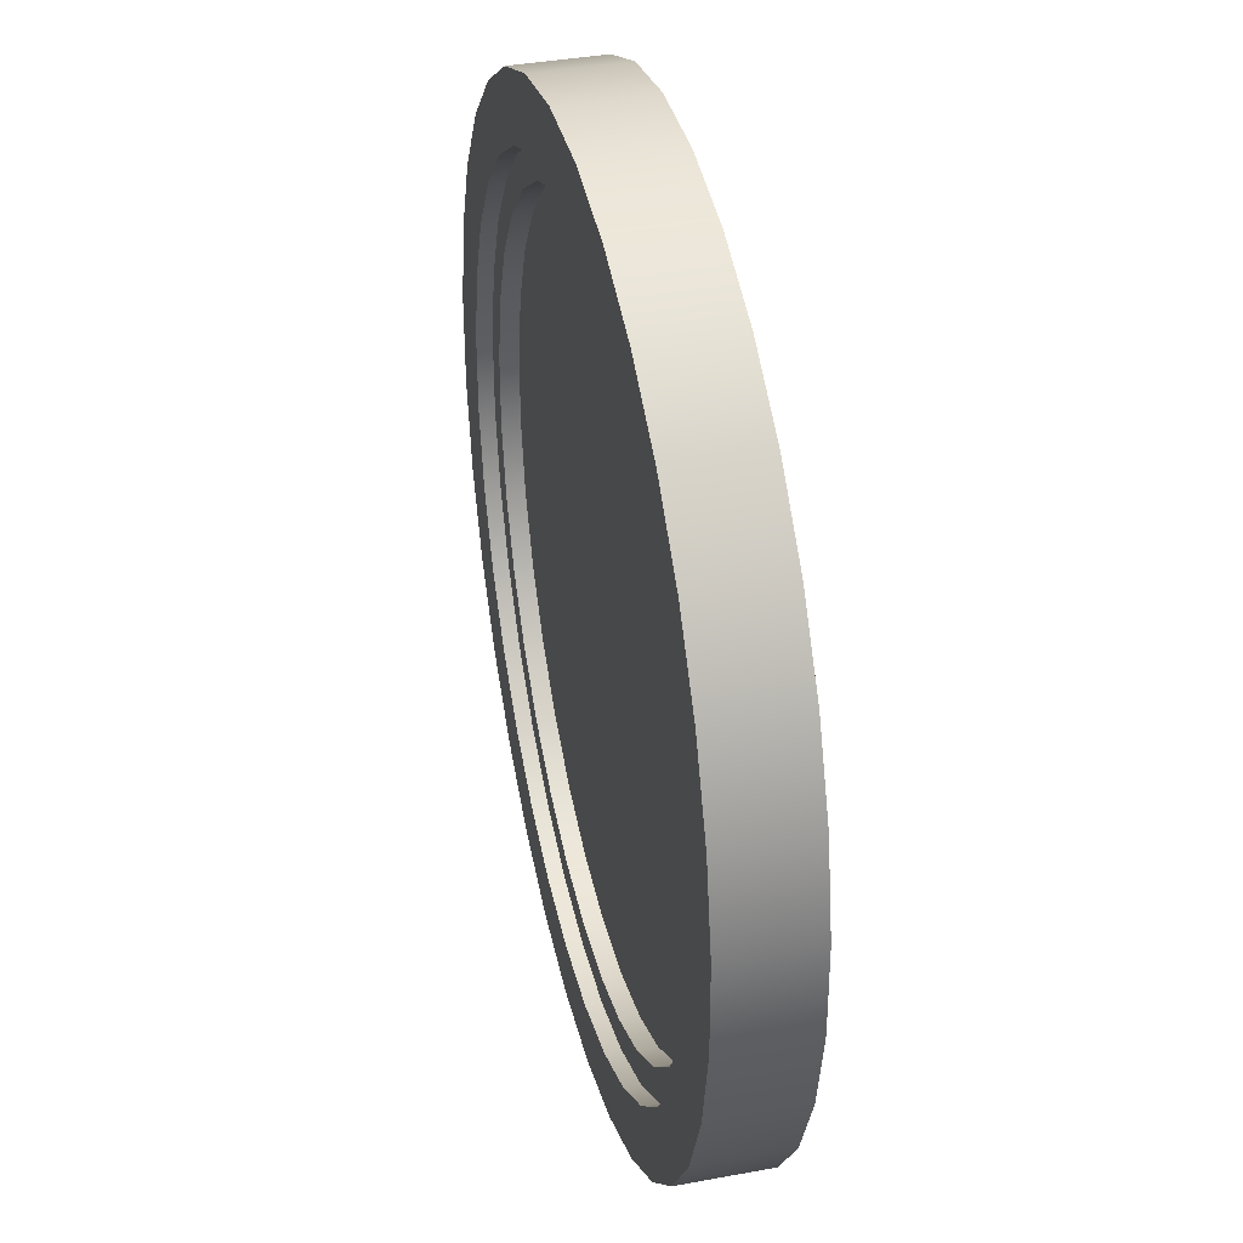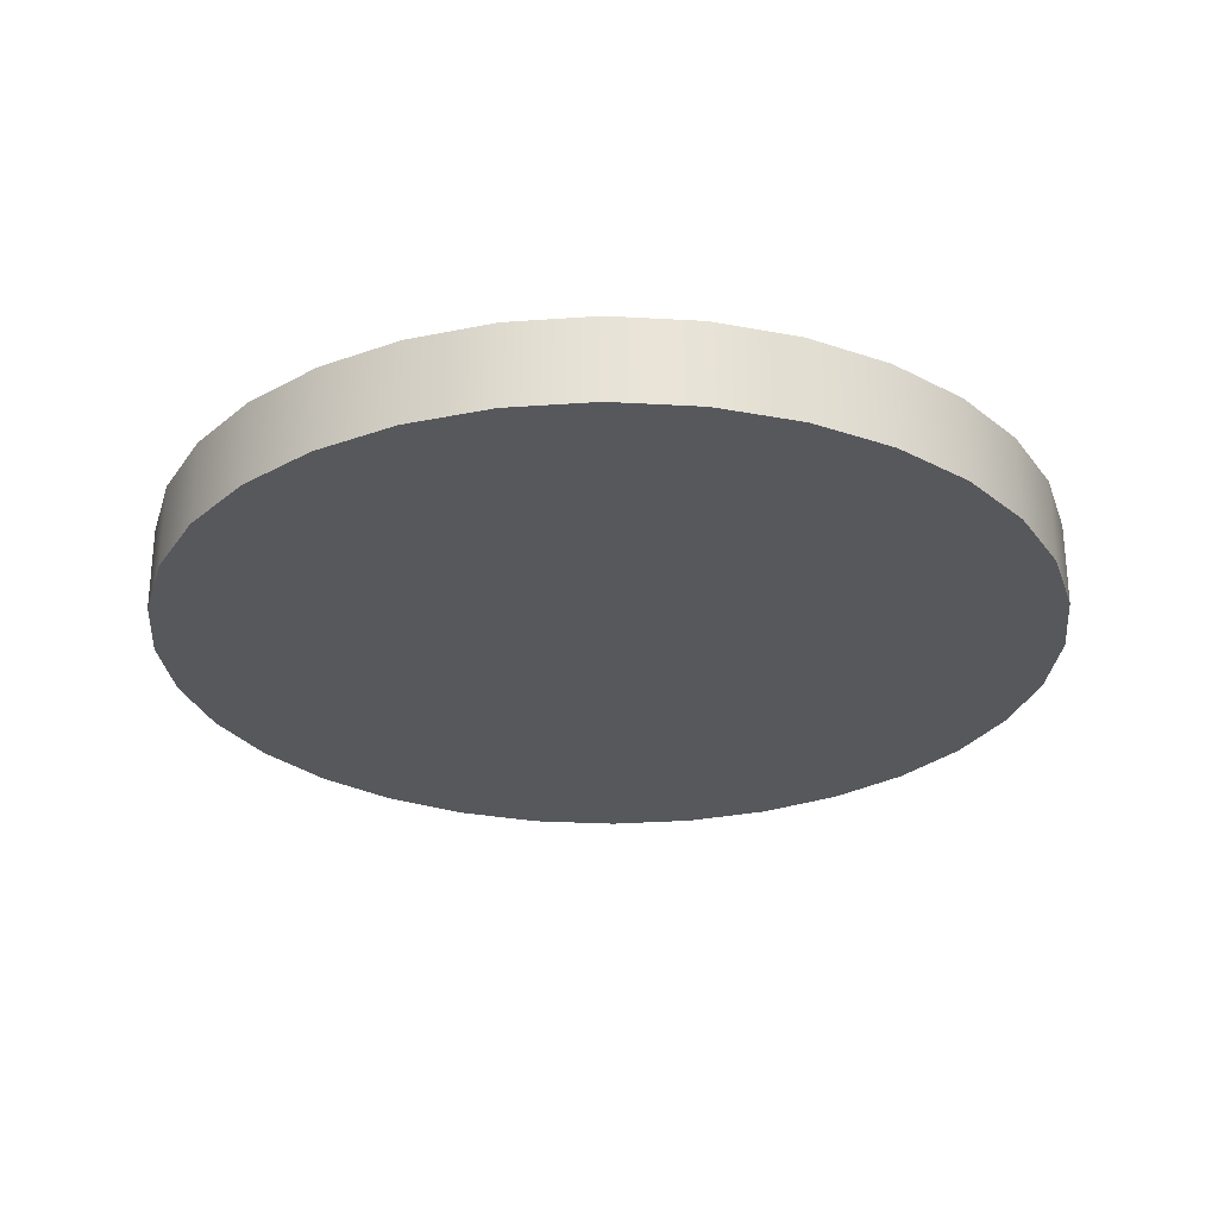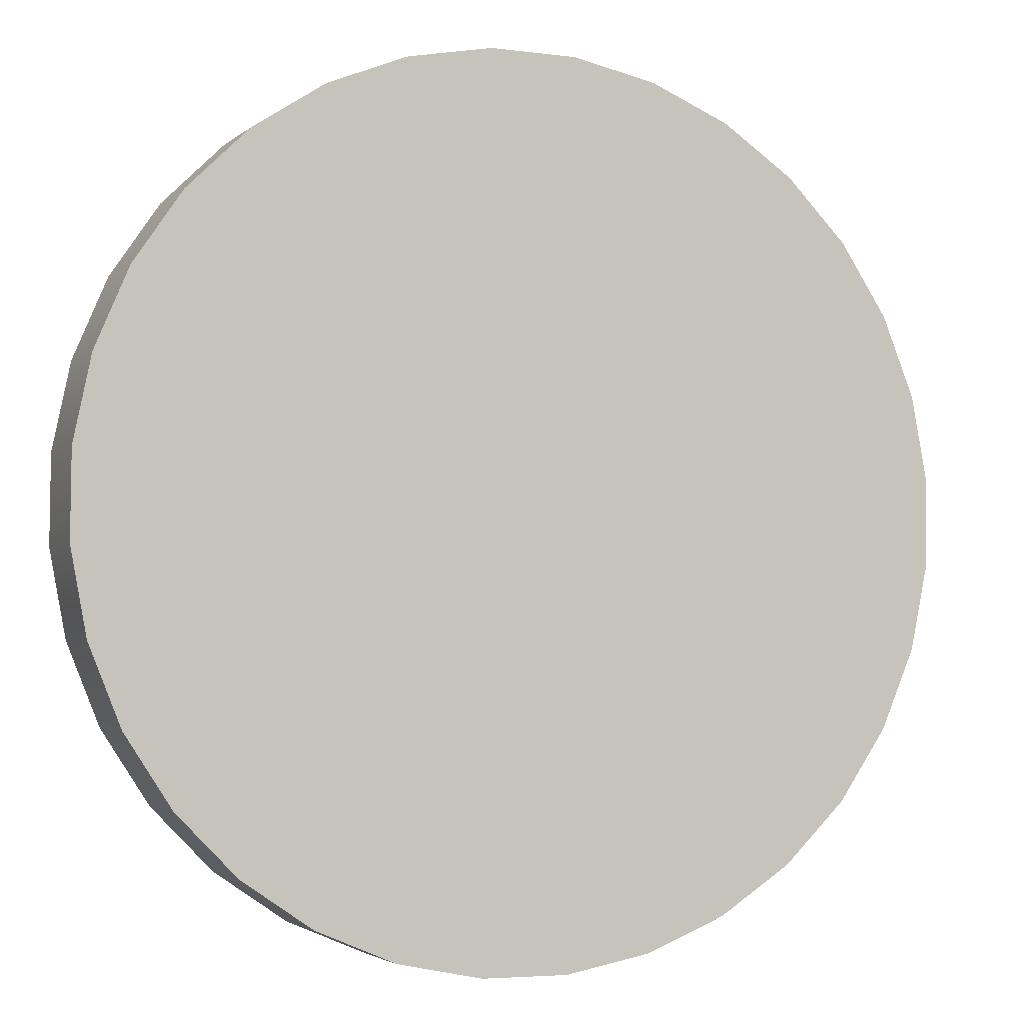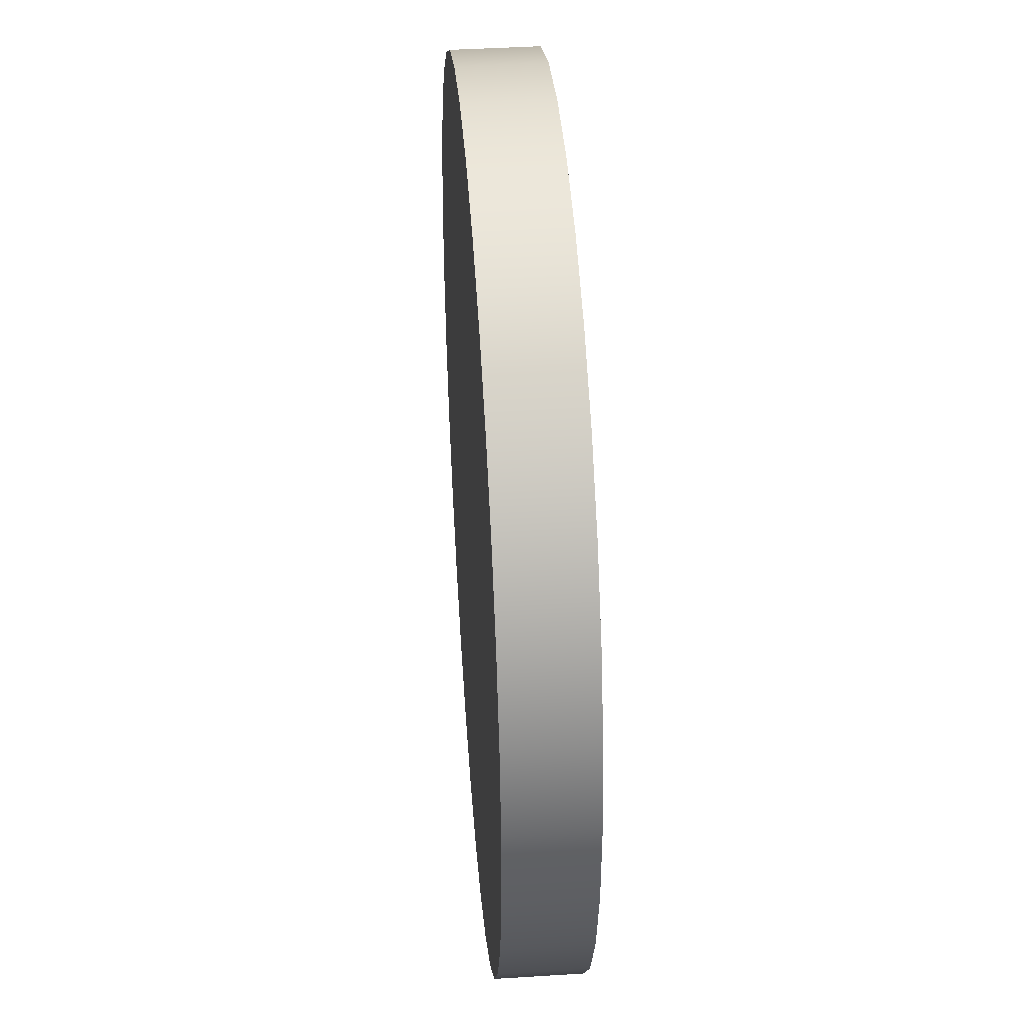
<metadata>
{"format":"obj","ext":"obj","renderer":"f3d","projection":"perspective","resolution":1024,"background":"white","views":[{"elev":37.9,"azim":76.7,"up":"+Y"},{"elev":-27.7,"azim":63.1,"up":"+Z"},{"elev":-3.0,"azim":157.2,"up":"+Y"},{"elev":42.2,"azim":-94.3,"up":"+Y"}]}
</metadata>
<code>
o Clock2_Circle.001
v 0.643 0.9431 0
v 0.6792 1.136 0
v 0.6772 1.332 0
v 0.6369 1.524 0
v 0.56 1.704 0
v 0.4494 1.866 0
v 0.3094 2.003 0
v 0.1453 2.11 0
v -0.03662 2.183 -0
v -0.2293 2.22 -0
v -0.4253 2.217 -0
v -0.6172 2.177 -0
v -0.7975 2.1 -0
v -0.9593 1.99 -0
v -1.096 1.85 -0
v -1.204 1.686 -0
v -1.277 1.504 -0
v -1.313 1.311 -0
v -1.311 1.115 -0
v -1.271 0.9231 -0
v -1.194 0.7428 -0
v -1.083 0.581 -0
v -0.9432 0.4438 -0
v -0.7791 0.3366 -0
v -0.5972 0.2635 -0
v -0.4046 0.2272 -0
v -0.2085 0.2293 -0
v -0.01667 0.2695 -0
v 0.1637 0.3464 0
v 0.3255 0.457 0
v 0.4627 0.5971 0
v 0.5699 0.7612 0
v 0.643 0.9431 0.1901
v 0.6792 1.136 0.1901
v 0.6772 1.332 0.1901
v 0.6369 1.524 0.1901
v 0.56 1.704 0.1901
v 0.4494 1.866 0.1901
v 0.3094 2.003 0.1901
v 0.1453 2.11 0.1901
v -0.03662 2.183 0.1901
v -0.2293 2.22 0.1901
v -0.4253 2.217 0.1901
v -0.6172 2.177 0.1901
v -0.7975 2.1 0.1901
v -0.9593 1.99 0.1901
v -1.096 1.85 0.1901
v -1.204 1.686 0.1901
v -1.277 1.504 0.1901
v -1.313 1.311 0.1901
v -1.311 1.115 0.1901
v -1.271 0.9231 0.1901
v -1.194 0.7428 0.1901
v -1.083 0.581 0.1901
v -0.9432 0.4438 0.1901
v -0.7791 0.3366 0.1901
v -0.5972 0.2635 0.1901
v -0.4046 0.2272 0.1901
v -0.2085 0.2293 0.1901
v -0.01667 0.2695 0.1901
v 0.1637 0.3464 0.1901
v 0.3255 0.457 0.1901
v 0.4627 0.5971 0.1901
v 0.5699 0.7612 0.1901
v 0.5112 0.9816 0.1901
v 0.5425 1.148 0.1901
v 0.5407 1.317 0.1901
v 0.506 1.482 0.1901
v 0.4396 1.638 0.1901
v 0.3442 1.778 0.1901
v 0.2234 1.896 0.1901
v 0.08181 1.988 0.1901
v -0.0751 2.051 0.1901
v -0.2413 2.083 0.1901
v -0.4104 2.081 0.1901
v -0.5759 2.046 0.1901
v -0.7315 1.98 0.1901
v -0.8711 1.885 0.1901
v -0.9895 1.764 0.1901
v -1.082 1.622 0.1901
v -1.145 1.465 0.1901
v -1.176 1.299 0.1901
v -1.175 1.13 0.1901
v -1.14 0.9643 0.1901
v -1.073 0.8088 0.1901
v -0.9781 0.6692 0.1901
v -0.8572 0.5508 0.1901
v -0.7156 0.4583 0.1901
v -0.5587 0.3952 0.1901
v -0.3925 0.364 0.1901
v -0.2234 0.3657 0.1901
v -0.05789 0.4005 0.1901
v 0.09767 0.4668 0.1901
v 0.2373 0.5622 0.1901
v 0.3556 0.6831 0.1901
v 0.4481 0.8246 0.1901
v 0.5112 0.9816 0.1564
v 0.5425 1.148 0.1564
v 0.5407 1.317 0.1564
v 0.506 1.482 0.1564
v 0.4396 1.638 0.1564
v 0.3442 1.778 0.1564
v 0.2234 1.896 0.1564
v 0.08181 1.988 0.1564
v -0.0751 2.051 0.1564
v -0.2413 2.083 0.1564
v -0.4104 2.081 0.1564
v -0.5759 2.046 0.1564
v -0.7315 1.98 0.1564
v -0.8711 1.885 0.1564
v -0.9895 1.764 0.1564
v -1.082 1.622 0.1564
v -1.145 1.465 0.1564
v -1.176 1.299 0.1564
v -1.175 1.13 0.1564
v -1.14 0.9643 0.1564
v -1.073 0.8088 0.1564
v -0.9781 0.6692 0.1564
v -0.8572 0.5508 0.1564
v -0.7156 0.4583 0.1564
v -0.5587 0.3952 0.1564
v -0.3925 0.364 0.1564
v -0.2234 0.3657 0.1564
v -0.05789 0.4005 0.1564
v 0.09767 0.4668 0.1564
v 0.2373 0.5622 0.1564
v 0.3556 0.6831 0.1564
v 0.4481 0.8246 0.1564
v 0.4487 0.9998 0.1564
v 0.4776 1.153 0.1564
v 0.476 1.31 0.1564
v 0.4439 1.463 0.1564
v 0.3826 1.607 0.1564
v 0.2943 1.736 0.1564
v 0.1826 1.845 0.1564
v 0.05172 1.931 0.1564
v -0.09335 1.989 0.1564
v -0.247 2.018 0.1564
v -0.4034 2.016 0.1564
v -0.5564 1.984 0.1564
v -0.7002 1.923 0.1564
v -0.8293 1.835 0.1564
v -0.9387 1.723 0.1564
v -1.024 1.592 0.1564
v -1.083 1.447 0.1564
v -1.111 1.293 0.1564
v -1.11 1.137 0.1564
v -1.078 0.9839 0.1564
v -1.016 0.8401 0.1564
v -0.9282 0.711 0.1564
v -0.8165 0.6016 0.1564
v -0.6855 0.5161 0.1564
v -0.5405 0.4577 0.1564
v -0.3868 0.4288 0.1564
v -0.2305 0.4305 0.1564
v -0.07744 0.4626 0.1564
v 0.06639 0.5239 0.1564
v 0.1955 0.6121 0.1564
v 0.3049 0.7238 0.1564
v 0.3904 0.8547 0.1564
v 0.4487 0.9998 0.1162
v 0.4776 1.153 0.1162
v 0.476 1.31 0.1162
v 0.4439 1.463 0.1162
v 0.3826 1.607 0.1162
v 0.2943 1.736 0.1162
v 0.1826 1.845 0.1162
v 0.05172 1.931 0.1162
v -0.09335 1.989 0.1162
v -0.247 2.018 0.1162
v -0.4034 2.016 0.1162
v -0.5564 1.984 0.1162
v -0.7002 1.923 0.1162
v -0.8293 1.835 0.1162
v -0.9387 1.723 0.1162
v -1.024 1.592 0.1162
v -1.083 1.447 0.1162
v -1.111 1.293 0.1162
v -1.11 1.137 0.1162
v -1.078 0.9839 0.1162
v -1.016 0.8401 0.1162
v -0.9282 0.711 0.1162
v -0.8165 0.6016 0.1162
v -0.6855 0.5161 0.1162
v -0.5405 0.4577 0.1162
v -0.3868 0.4288 0.1162
v -0.2305 0.4305 0.1162
v -0.07744 0.4626 0.1162
v 0.06639 0.5239 0.1162
v 0.1955 0.6121 0.1162
v 0.3049 0.7238 0.1162
v 0.3904 0.8547 0.1162
v 0.6792 1.136 0
v 0.643 0.9431 0
v 0.6772 1.332 0
v 0.6369 1.524 0
v 0.56 1.704 0
v 0.4494 1.866 0
v 0.3094 2.003 0
v 0.1453 2.11 0
v -0.03662 2.183 -0
v -0.2293 2.22 -0
v -0.4253 2.217 -0
v -0.6172 2.177 -0
v -0.7975 2.1 -0
v -0.9593 1.99 -0
v -1.096 1.85 -0
v -1.204 1.686 -0
v -1.277 1.504 -0
v -1.313 1.311 -0
v -1.311 1.115 -0
v -1.271 0.9231 -0
v -1.194 0.7428 -0
v -1.083 0.581 -0
v -0.9432 0.4438 -0
v -0.7791 0.3366 -0
v -0.5972 0.2635 -0
v -0.4046 0.2272 -0
v -0.2085 0.2293 -0
v -0.01667 0.2695 -0
v 0.1637 0.3464 0
v 0.3255 0.457 0
v 0.4627 0.5971 0
v 0.5699 0.7612 0
v 0.6792 1.136 0.1901
v 0.643 0.9431 0.1901
v 0.6772 1.332 0.1901
v 0.6369 1.524 0.1901
v 0.56 1.704 0.1901
v 0.4494 1.866 0.1901
v 0.3094 2.003 0.1901
v 0.1453 2.11 0.1901
v -0.03662 2.183 0.1901
v -0.2293 2.22 0.1901
v -0.4253 2.217 0.1901
v -0.6172 2.177 0.1901
v -0.7975 2.1 0.1901
v -0.9593 1.99 0.1901
v -1.096 1.85 0.1901
v -1.204 1.686 0.1901
v -1.277 1.504 0.1901
v -1.313 1.311 0.1901
v -1.311 1.115 0.1901
v -1.271 0.9231 0.1901
v -1.194 0.7428 0.1901
v -1.083 0.581 0.1901
v -0.9432 0.4438 0.1901
v -0.7791 0.3366 0.1901
v -0.5972 0.2635 0.1901
v -0.4046 0.2272 0.1901
v -0.2085 0.2293 0.1901
v -0.01667 0.2695 0.1901
v 0.1637 0.3464 0.1901
v 0.3255 0.457 0.1901
v 0.4627 0.5971 0.1901
v 0.5699 0.7612 0.1901
v 0.5425 1.148 0.1901
v 0.5112 0.9816 0.1901
v 0.5407 1.317 0.1901
v 0.506 1.482 0.1901
v 0.4396 1.638 0.1901
v 0.3442 1.778 0.1901
v 0.2234 1.896 0.1901
v 0.08181 1.988 0.1901
v -0.0751 2.051 0.1901
v -0.2413 2.083 0.1901
v -0.4104 2.081 0.1901
v -0.5759 2.046 0.1901
v -0.7315 1.98 0.1901
v -0.8711 1.885 0.1901
v -0.9895 1.764 0.1901
v -1.082 1.622 0.1901
v -1.145 1.465 0.1901
v -1.176 1.299 0.1901
v -1.175 1.13 0.1901
v -1.14 0.9643 0.1901
v -1.073 0.8088 0.1901
v -0.9781 0.6692 0.1901
v -0.8572 0.5508 0.1901
v -0.7156 0.4583 0.1901
v -0.5587 0.3952 0.1901
v -0.3925 0.364 0.1901
v -0.2234 0.3657 0.1901
v -0.05789 0.4005 0.1901
v 0.09767 0.4668 0.1901
v 0.2373 0.5622 0.1901
v 0.3556 0.6831 0.1901
v 0.4481 0.8246 0.1901
v 0.5425 1.148 0.1564
v 0.5112 0.9816 0.1564
v 0.5407 1.317 0.1564
v 0.506 1.482 0.1564
v 0.4396 1.638 0.1564
v 0.3442 1.778 0.1564
v 0.2234 1.896 0.1564
v 0.08181 1.988 0.1564
v -0.0751 2.051 0.1564
v -0.2413 2.083 0.1564
v -0.4104 2.081 0.1564
v -0.5759 2.046 0.1564
v -0.7315 1.98 0.1564
v -0.8711 1.885 0.1564
v -0.9895 1.764 0.1564
v -1.082 1.622 0.1564
v -1.145 1.465 0.1564
v -1.176 1.299 0.1564
v -1.175 1.13 0.1564
v -1.14 0.9643 0.1564
v -1.073 0.8088 0.1564
v -0.9781 0.6692 0.1564
v -0.8572 0.5508 0.1564
v -0.7156 0.4583 0.1564
v -0.5587 0.3952 0.1564
v -0.3925 0.364 0.1564
v -0.2234 0.3657 0.1564
v -0.05789 0.4005 0.1564
v 0.09767 0.4668 0.1564
v 0.2373 0.5622 0.1564
v 0.3556 0.6831 0.1564
v 0.4481 0.8246 0.1564
v 0.4776 1.153 0.1564
v 0.4487 0.9998 0.1564
v 0.476 1.31 0.1564
v 0.4439 1.463 0.1564
v 0.3826 1.607 0.1564
v 0.2943 1.736 0.1564
v 0.1826 1.845 0.1564
v 0.05172 1.931 0.1564
v -0.09335 1.989 0.1564
v -0.247 2.018 0.1564
v -0.4034 2.016 0.1564
v -0.5564 1.984 0.1564
v -0.7002 1.923 0.1564
v -0.8293 1.835 0.1564
v -0.9387 1.723 0.1564
v -1.024 1.592 0.1564
v -1.083 1.447 0.1564
v -1.111 1.293 0.1564
v -1.11 1.137 0.1564
v -1.078 0.9839 0.1564
v -1.016 0.8401 0.1564
v -0.9282 0.711 0.1564
v -0.8165 0.6016 0.1564
v -0.6855 0.5161 0.1564
v -0.5405 0.4577 0.1564
v -0.3868 0.4288 0.1564
v -0.2305 0.4305 0.1564
v -0.07744 0.4626 0.1564
v 0.06639 0.5239 0.1564
v 0.1955 0.6121 0.1564
v 0.3049 0.7238 0.1564
v 0.3904 0.8547 0.1564
v 0.4776 1.153 0.1162
v 0.4487 0.9998 0.1162
v 0.476 1.31 0.1162
v 0.4439 1.463 0.1162
v 0.3826 1.607 0.1162
v 0.2943 1.736 0.1162
v 0.1826 1.845 0.1162
v 0.05172 1.931 0.1162
v -0.09335 1.989 0.1162
v -0.247 2.018 0.1162
v -0.4034 2.016 0.1162
v -0.5564 1.984 0.1162
v -0.7002 1.923 0.1162
v -0.8293 1.835 0.1162
v -0.9387 1.723 0.1162
v -1.024 1.592 0.1162
v -1.083 1.447 0.1162
v -1.111 1.293 0.1162
v -1.11 1.137 0.1162
v -1.078 0.9839 0.1162
v -1.016 0.8401 0.1162
v -0.9282 0.711 0.1162
v -0.8165 0.6016 0.1162
v -0.6855 0.5161 0.1162
v -0.5405 0.4577 0.1162
v -0.3868 0.4288 0.1162
v -0.2305 0.4305 0.1162
v -0.07744 0.4626 0.1162
v 0.06639 0.5239 0.1162
v 0.1955 0.6121 0.1162
v 0.3049 0.7238 0.1162
v 0.3904 0.8547 0.1162
f 211 203 195
f 246 277 53
f 14 237 13
f 28 251 27
f 15 238 14
f 2 226 1
f 29 252 28
f 16 239 15
f 3 225 2
f 30 253 29
f 17 240 16
f 4 227 3
f 31 254 30
f 18 241 17
f 5 228 4
f 32 255 31
f 19 242 18
f 6 229 5
f 1 256 32
f 20 243 19
f 7 230 6
f 21 244 20
f 8 231 7
f 22 245 21
f 9 232 8
f 23 54 22
f 10 233 9
f 24 247 23
f 11 234 10
f 25 248 24
f 12 235 11
f 26 249 25
f 13 236 12
f 27 250 26
f 281 312 88
f 41 264 40
f 246 279 278
f 41 266 265
f 55 280 279
f 43 266 42
f 57 280 56
f 43 268 267
f 58 89 57
f 45 268 44
f 58 283 282
f 46 269 45
f 60 283 59
f 46 271 270
f 33 257 258
f 61 284 60
f 48 271 47
f 35 257 34
f 61 286 285
f 49 272 48
f 35 260 259
f 63 286 62
f 50 273 49
f 36 261 260
f 63 288 287
f 50 275 274
f 38 261 37
f 64 258 288
f 51 276 275
f 39 262 38
f 52 277 276
f 40 263 39
f 316 347 123
f 76 299 75
f 90 313 281
f 77 300 76
f 91 314 90
f 78 301 77
f 92 315 91
f 79 302 78
f 66 290 65
f 93 124 92
f 80 303 79
f 67 289 66
f 94 317 93
f 81 304 80
f 68 291 67
f 95 318 94
f 82 305 81
f 68 293 292
f 96 319 95
f 83 306 82
f 69 294 293
f 65 320 96
f 84 307 83
f 71 294 70
f 85 308 84
f 72 295 71
f 86 309 85
f 73 296 72
f 87 310 86
f 74 297 73
f 88 311 87
f 75 298 74
f 351 190 158
f 110 335 334
f 98 322 97
f 316 349 348
f 111 336 335
f 99 321 98
f 125 350 349
f 112 337 336
f 100 323 99
f 126 159 350
f 114 337 113
f 101 324 100
f 128 159 127
f 115 338 114
f 102 325 101
f 128 322 352
f 116 339 115
f 102 327 326
f 116 341 340
f 103 328 327
f 118 341 117
f 104 329 328
f 119 342 118
f 106 329 105
f 120 343 119
f 107 330 106
f 121 344 120
f 108 331 107
f 121 346 345
f 108 333 332
f 122 347 346
f 109 334 333
f 369 377 354
f 146 177 145
f 133 164 132
f 160 383 351
f 147 178 146
f 134 165 133
f 129 192 160
f 148 179 147
f 135 166 134
f 149 180 148
f 136 167 135
f 150 181 149
f 137 168 136
f 151 182 150
f 138 169 137
f 152 183 151
f 139 170 138
f 153 184 152
f 140 171 139
f 154 185 153
f 141 172 140
f 155 186 154
f 142 173 141
f 156 187 155
f 143 174 142
f 130 161 129
f 157 188 156
f 144 175 143
f 131 162 130
f 158 189 157
f 145 176 144
f 132 163 131
f 195 193 194
f 194 224 223
f 223 222 221
f 221 220 219
f 219 218 217
f 217 216 215
f 215 214 213
f 213 212 211
f 211 210 209
f 209 208 207
f 207 206 205
f 205 204 203
f 203 202 201
f 201 200 199
f 199 198 197
f 197 196 195
f 195 194 223
f 223 221 219
f 219 217 215
f 215 213 211
f 211 209 207
f 207 205 203
f 203 201 199
f 199 197 195
f 195 223 219
f 219 215 211
f 211 207 203
f 203 199 195
f 195 219 211
f 246 278 277
f 14 238 237
f 28 252 251
f 15 239 238
f 2 225 226
f 29 253 252
f 16 240 239
f 3 227 225
f 30 254 253
f 17 241 240
f 4 228 227
f 31 255 254
f 18 242 241
f 5 229 228
f 32 256 255
f 19 243 242
f 6 230 229
f 1 226 256
f 20 244 243
f 7 231 230
f 21 245 244
f 8 232 231
f 22 54 245
f 9 233 232
f 23 247 54
f 10 234 233
f 24 248 247
f 11 235 234
f 25 249 248
f 12 236 235
f 26 250 249
f 13 237 236
f 27 251 250
f 281 313 312
f 41 265 264
f 246 55 279
f 41 42 266
f 55 56 280
f 43 267 266
f 57 89 280
f 43 44 268
f 58 282 89
f 45 269 268
f 58 59 283
f 46 270 269
f 60 284 283
f 46 47 271
f 33 34 257
f 61 285 284
f 48 272 271
f 35 259 257
f 61 62 286
f 49 273 272
f 35 36 260
f 63 287 286
f 50 274 273
f 36 37 261
f 63 64 288
f 50 51 275
f 38 262 261
f 64 33 258
f 51 52 276
f 39 263 262
f 52 53 277
f 40 264 263
f 316 348 347
f 76 300 299
f 90 314 313
f 77 301 300
f 91 315 314
f 78 302 301
f 92 124 315
f 79 303 302
f 66 289 290
f 93 317 124
f 80 304 303
f 67 291 289
f 94 318 317
f 81 305 304
f 68 292 291
f 95 319 318
f 82 306 305
f 68 69 293
f 96 320 319
f 83 307 306
f 69 70 294
f 65 290 320
f 84 308 307
f 71 295 294
f 85 309 308
f 72 296 295
f 86 310 309
f 73 297 296
f 87 311 310
f 74 298 297
f 88 312 311
f 75 299 298
f 351 383 190
f 110 111 335
f 98 321 322
f 316 125 349
f 111 112 336
f 99 323 321
f 125 126 350
f 112 113 337
f 100 324 323
f 126 127 159
f 114 338 337
f 101 325 324
f 128 352 159
f 115 339 338
f 102 326 325
f 128 97 322
f 116 340 339
f 102 103 327
f 116 117 341
f 103 104 328
f 118 342 341
f 104 105 329
f 119 343 342
f 106 330 329
f 120 344 343
f 107 331 330
f 121 345 344
f 108 332 331
f 121 122 346
f 108 109 333
f 122 123 347
f 109 110 334
f 354 353 355
f 355 356 357
f 357 358 359
f 359 360 361
f 361 362 363
f 363 364 365
f 365 366 367
f 367 368 369
f 369 370 371
f 371 372 373
f 373 374 375
f 375 376 377
f 377 378 379
f 379 380 381
f 381 382 191
f 191 384 354
f 354 355 357
f 357 359 361
f 361 363 365
f 365 367 369
f 369 371 373
f 373 375 377
f 377 379 381
f 381 191 354
f 354 357 361
f 361 365 369
f 369 373 377
f 377 381 354
f 354 361 369
f 146 178 177
f 133 165 164
f 160 192 383
f 147 179 178
f 134 166 165
f 129 161 192
f 148 180 179
f 135 167 166
f 149 181 180
f 136 168 167
f 150 182 181
f 137 169 168
f 151 183 182
f 138 170 169
f 152 184 183
f 139 171 170
f 153 185 184
f 140 172 171
f 154 186 185
f 141 173 172
f 155 187 186
f 142 174 173
f 156 188 187
f 143 175 174
f 130 162 161
f 157 189 188
f 144 176 175
f 131 163 162
f 158 190 189
f 145 177 176
f 132 164 163

</code>
